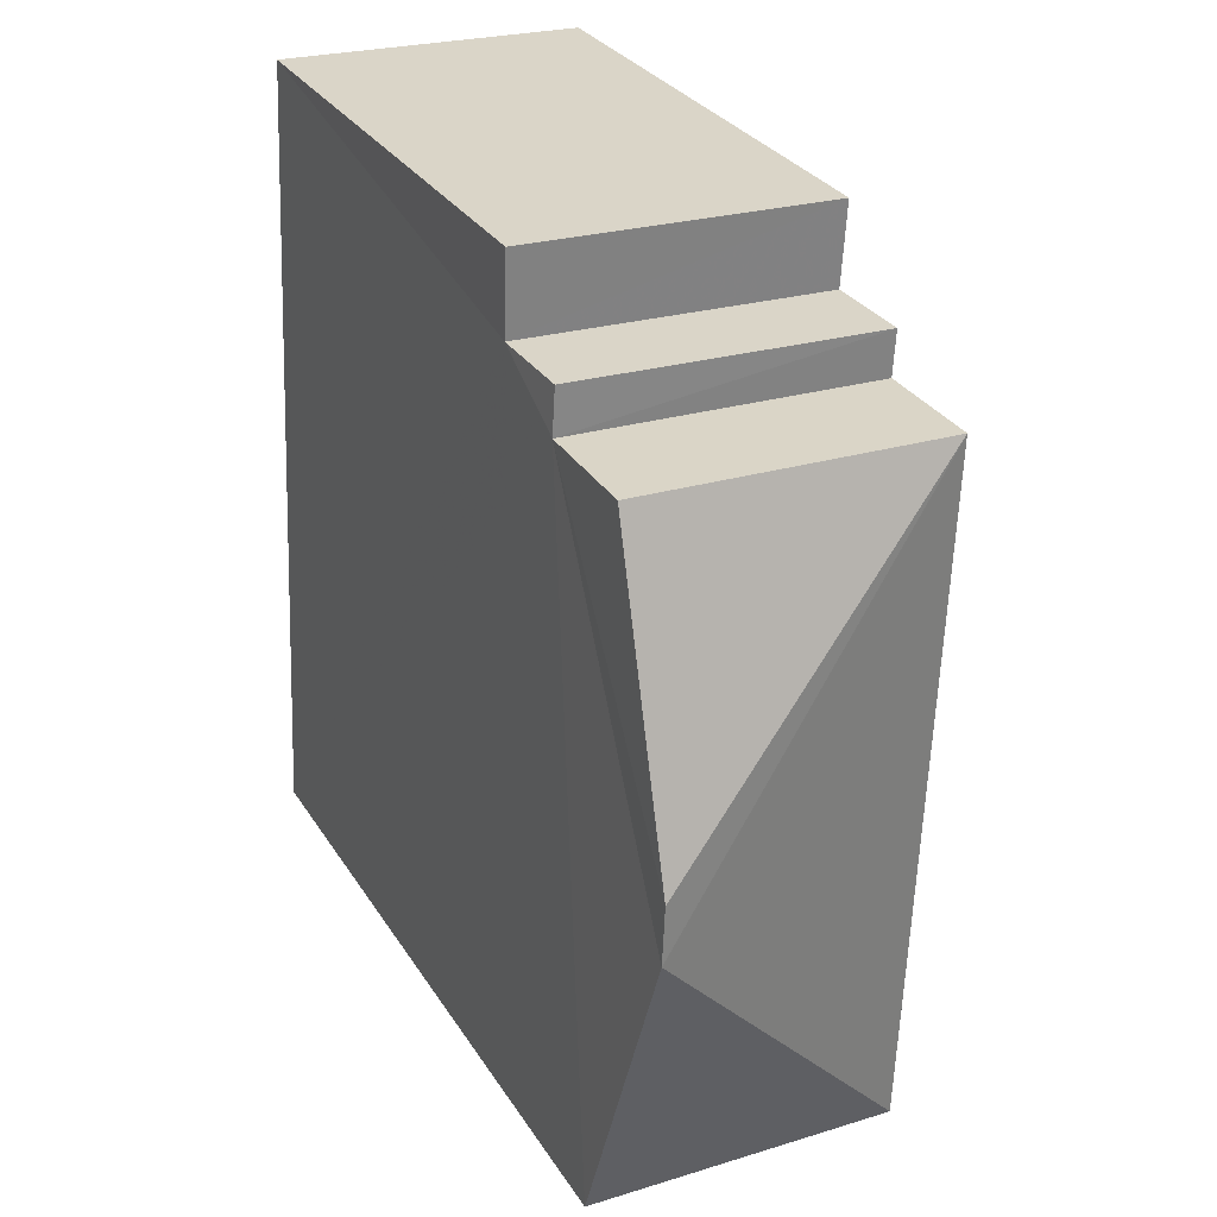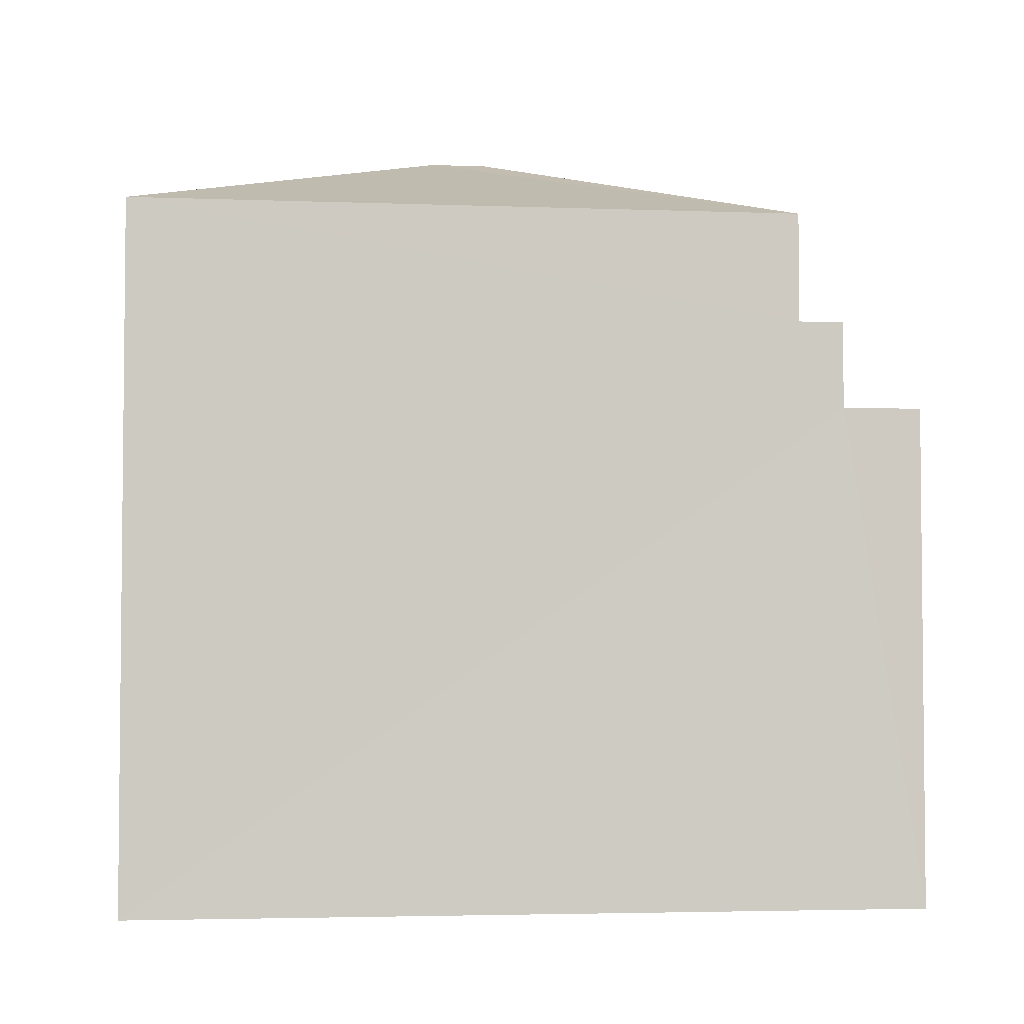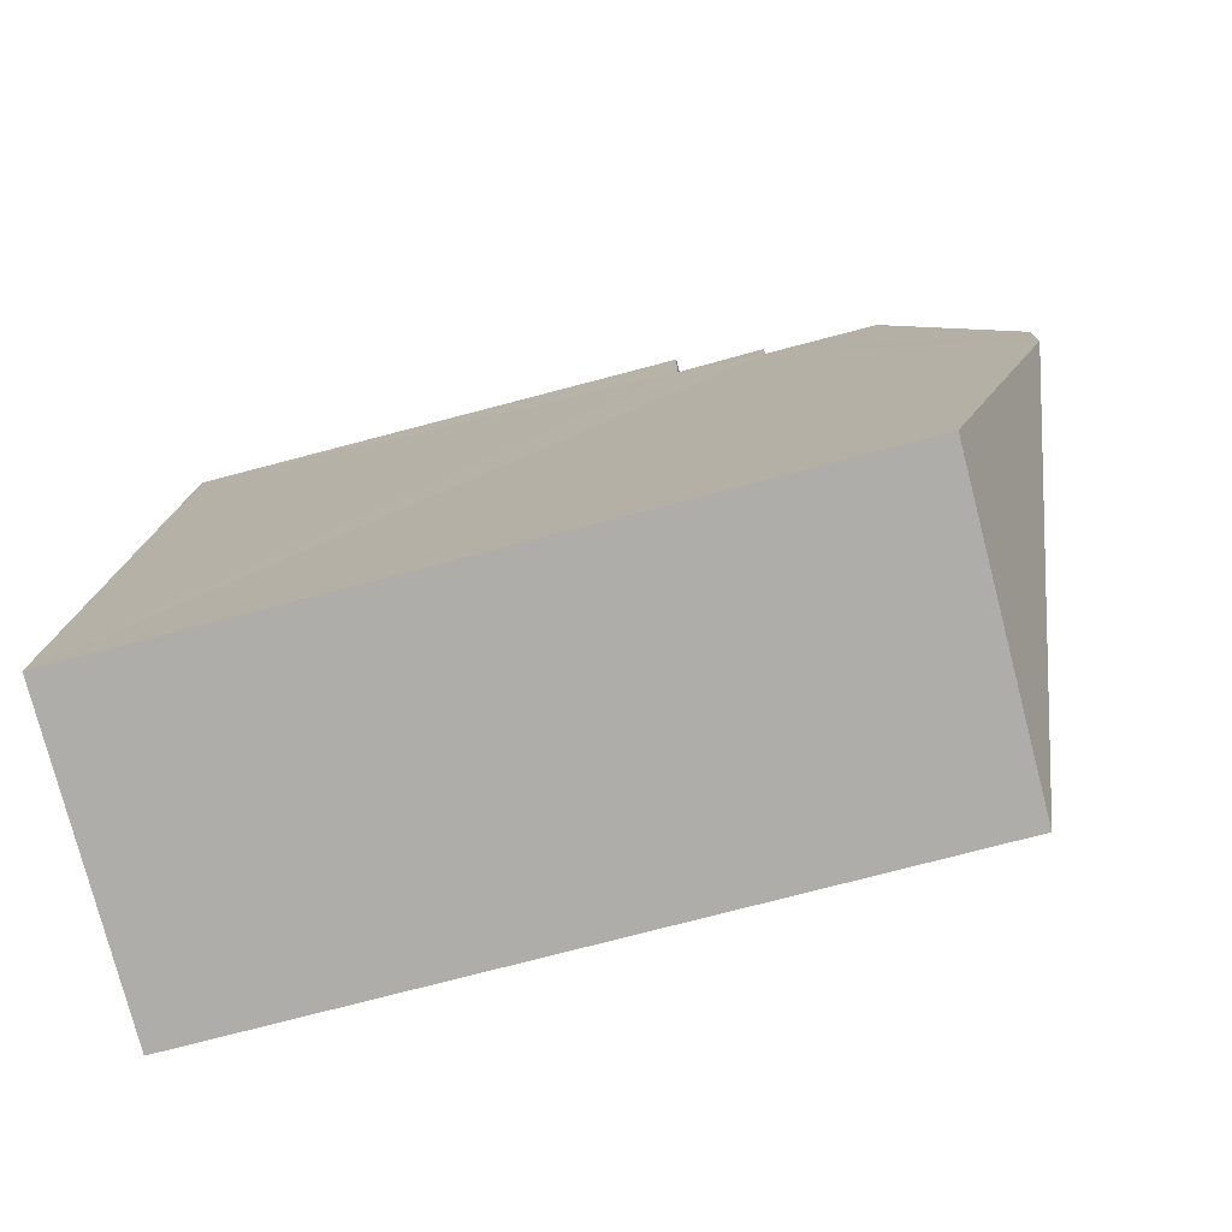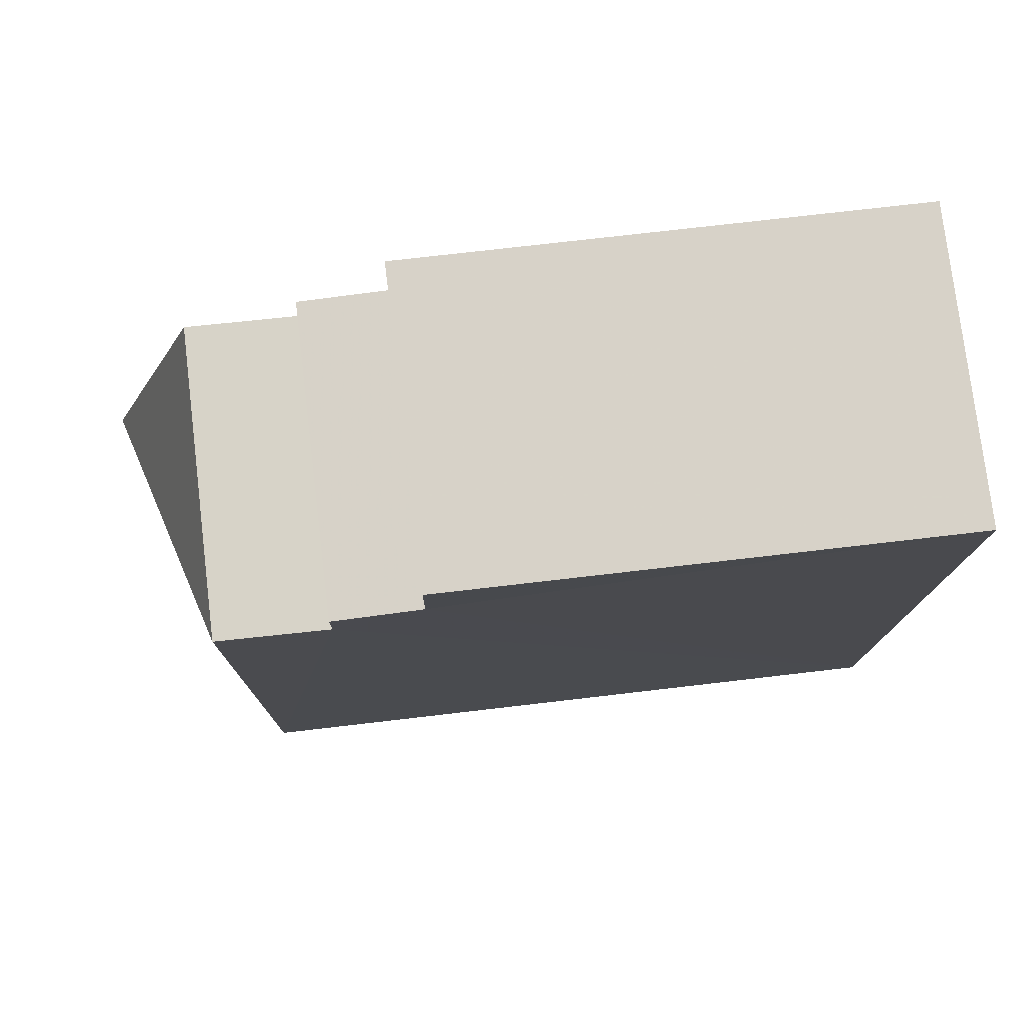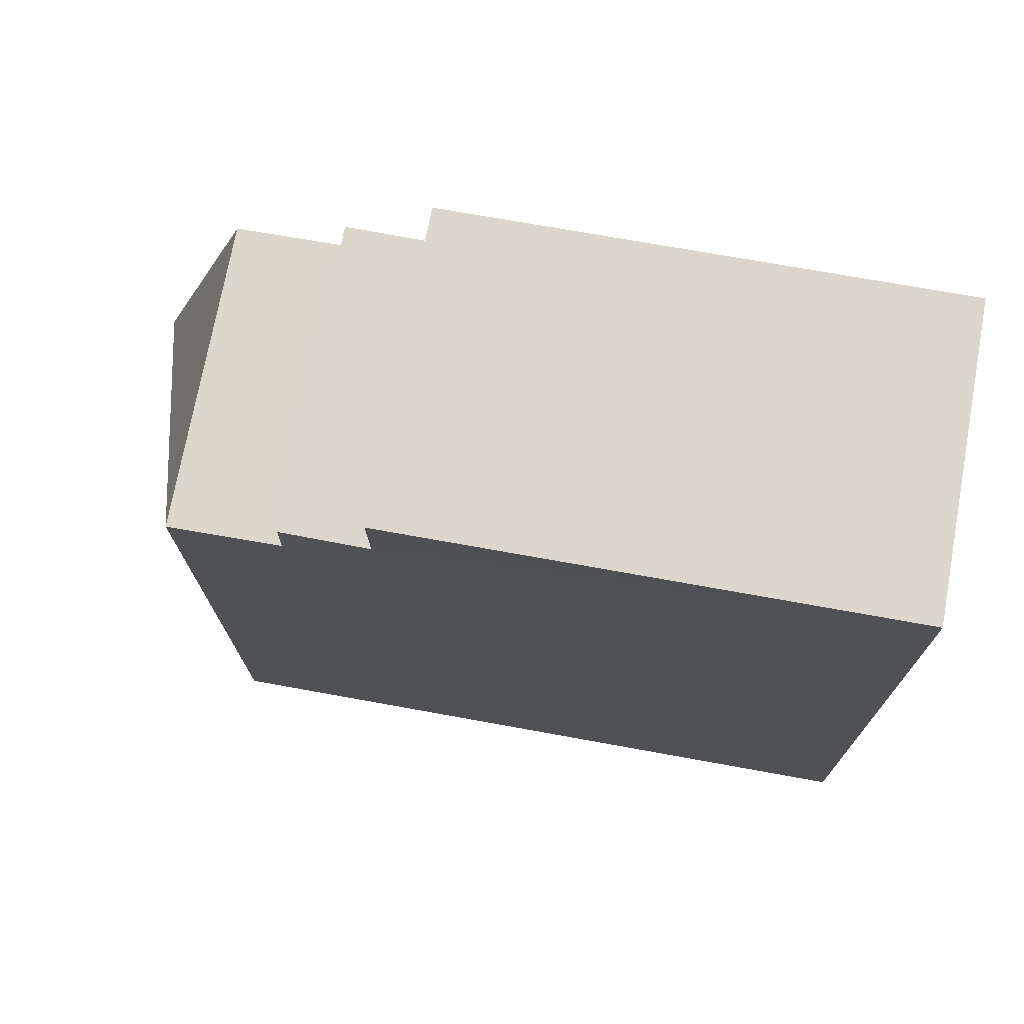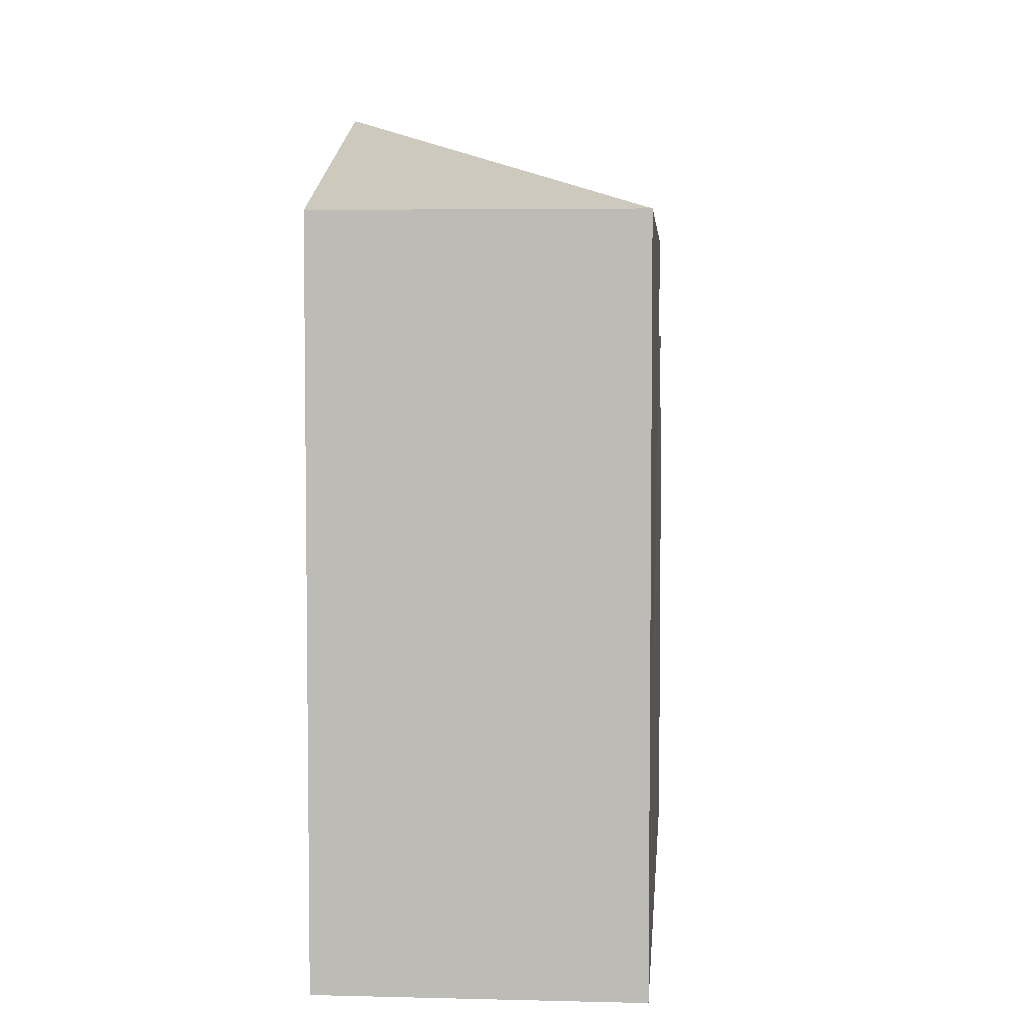
<metadata>
{"format":"obj","ext":"obj","renderer":"f3d","projection":"perspective","resolution":1024,"background":"white","views":[{"elev":30.1,"azim":-26.5,"up":"+Y"},{"elev":-3.5,"azim":80.5,"up":"+Z"},{"elev":-74.9,"azim":-75.3,"up":"+Y"},{"elev":74.9,"azim":83.2,"up":"+Y"},{"elev":70.8,"azim":100.4,"up":"+Y"},{"elev":4.7,"azim":1.9,"up":"+Z"}]}
</metadata>
<code>
v -3.738e+05 -1.043e+05 24.6
v -3.738e+05 -1.043e+05 24.6
v -3.738e+05 -1.043e+05 24.6
v -3.738e+05 -1.043e+05 24.6
v -3.738e+05 -1.043e+05 35.19
v -3.738e+05 -1.043e+05 33.78
v -3.738e+05 -1.043e+05 35.19
v -3.738e+05 -1.043e+05 33.78
v -3.738e+05 -1.043e+05 33.78
v -3.738e+05 -1.043e+05 31.19
v -3.738e+05 -1.043e+05 31.19
v -3.738e+05 -1.043e+05 31.19
v -3.738e+05 -1.043e+05 31.19
v -3.738e+05 -1.043e+05 32.33
v -3.738e+05 -1.043e+05 32.33
v -3.738e+05 -1.043e+05 32.33
v -3.738e+05 -1.043e+05 32.33
v -3.738e+05 -1.043e+05 33.78
f 1 2 3
f 4 1 3
f 5 6 7
f 5 8 6
f 5 9 8
f 10 11 12
f 10 13 11
f 14 15 16
f 14 17 15
f 7 6 18
f 12 1 4
f 12 11 1
f 13 16 15
f 13 10 16
f 8 3 2
f 8 9 3
f 6 8 17
f 8 2 17
f 13 1 11
f 13 2 1
f 15 17 13
f 17 2 13
f 12 4 10
f 4 3 10
f 18 14 7
f 14 3 9
f 16 10 14
f 7 14 5
f 14 9 5
f 10 3 14
f 14 18 6
f 17 14 6

</code>
